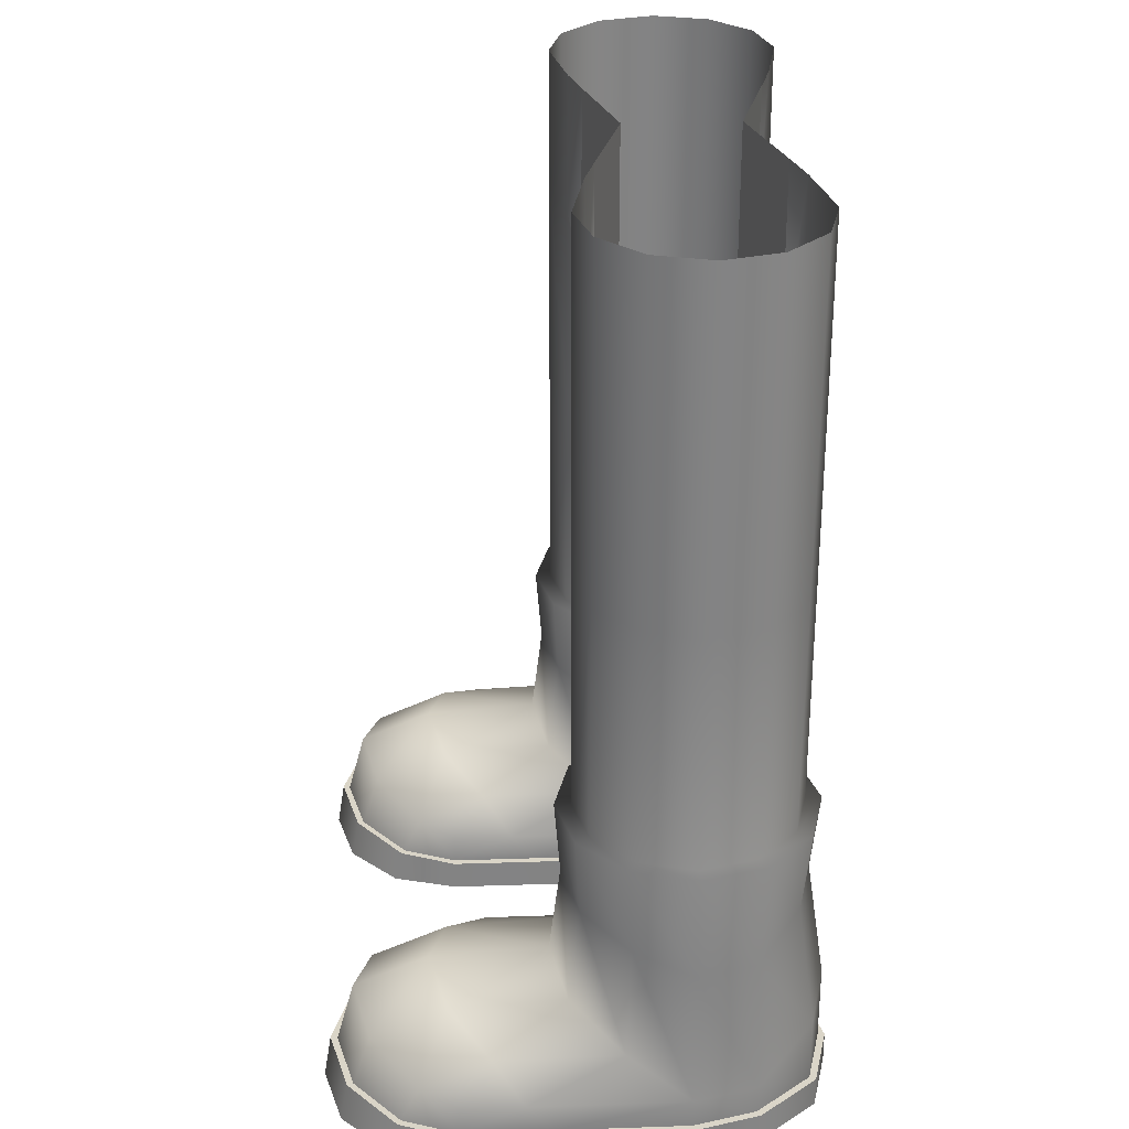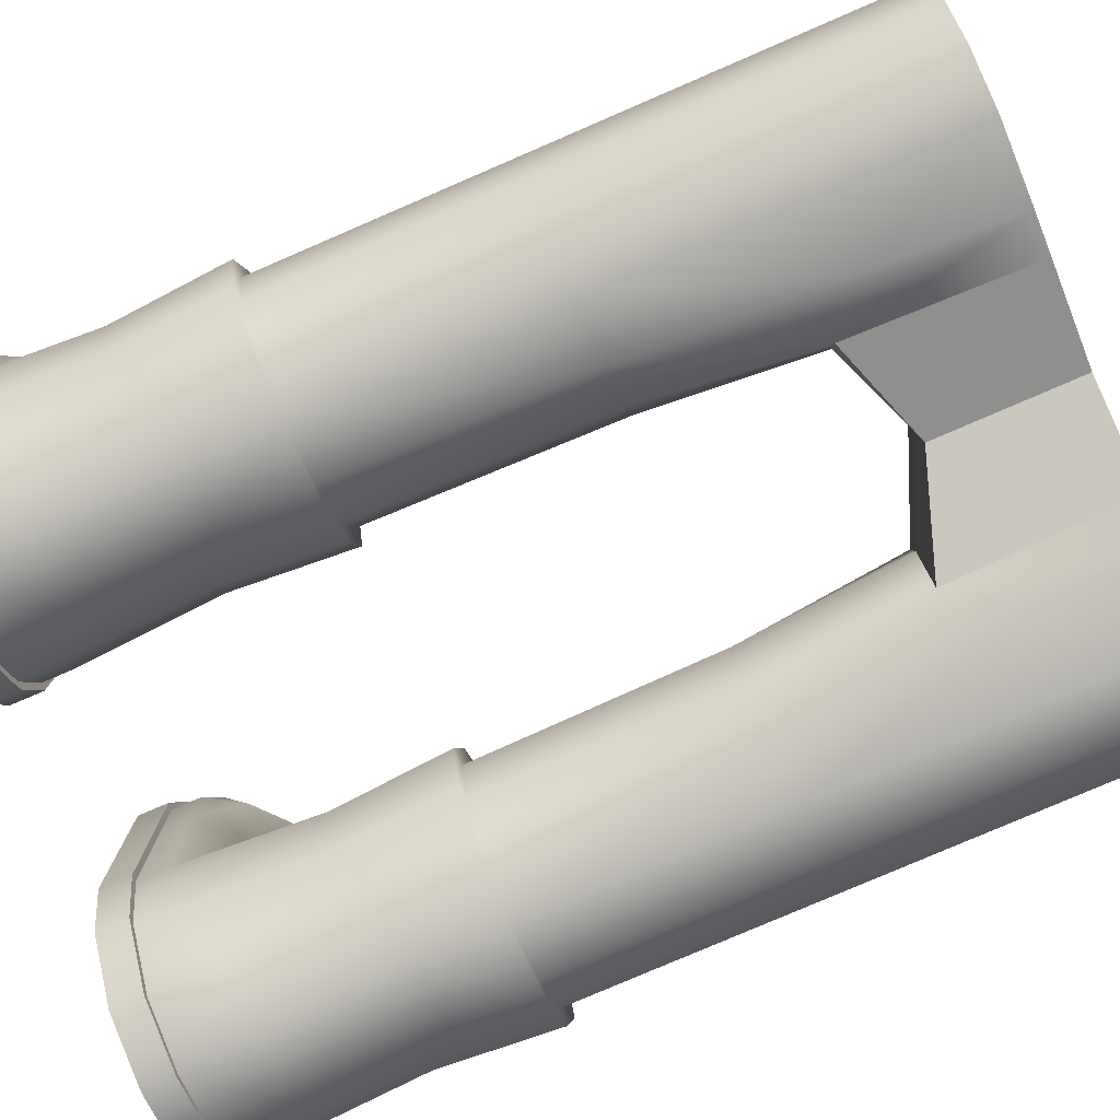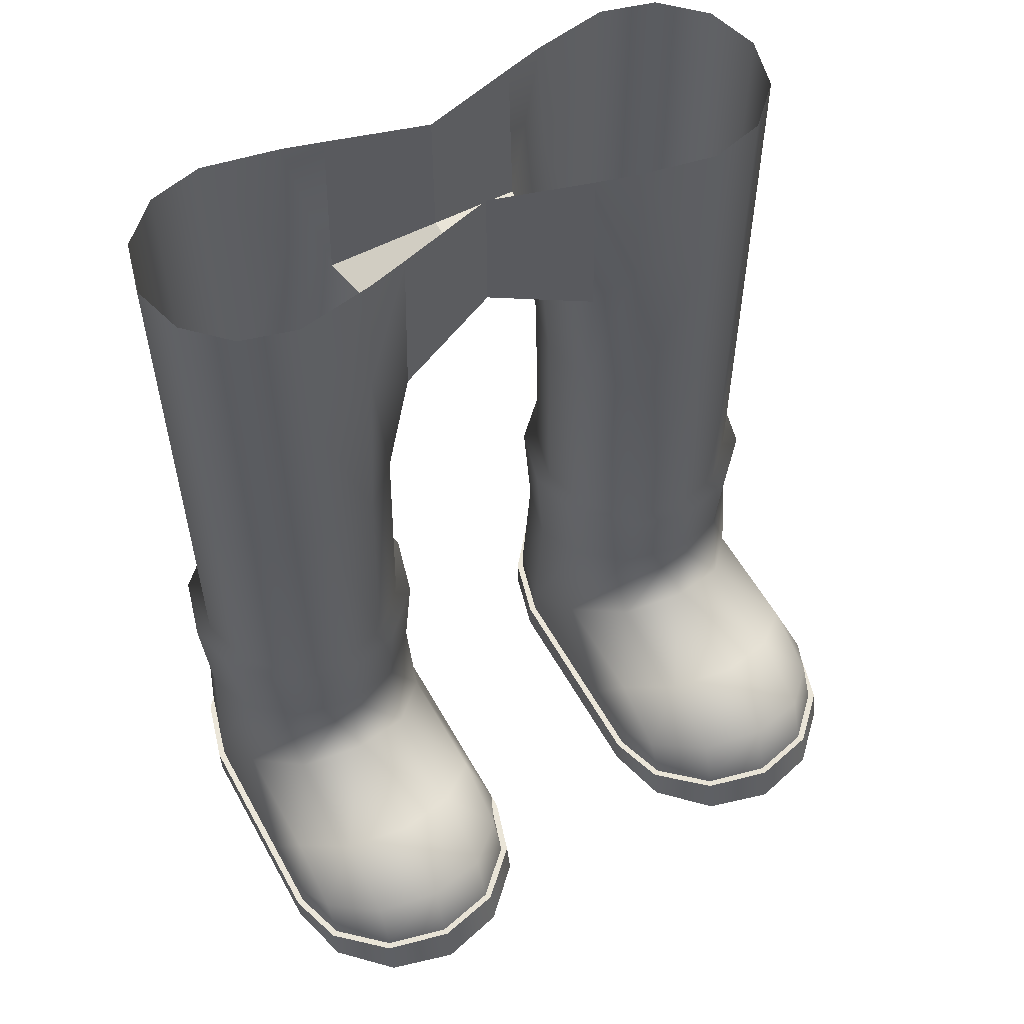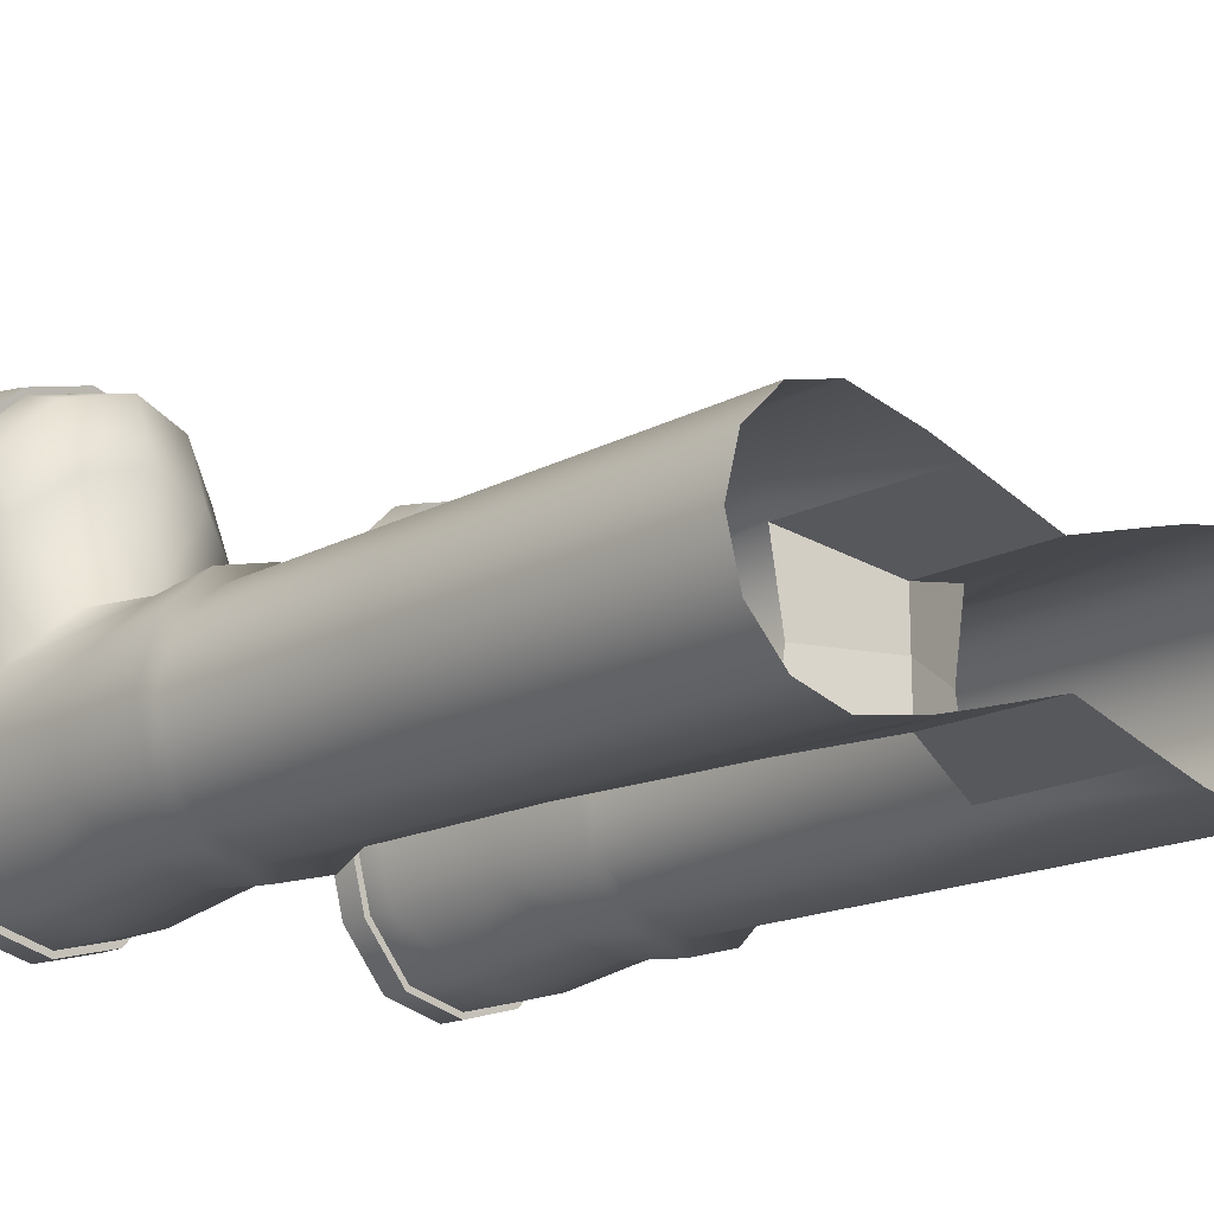
<metadata>
{"format":"obj","ext":"obj","renderer":"f3d","projection":"perspective","resolution":1024,"background":"white","views":[{"elev":29.2,"azim":87.2,"up":"+Y"},{"elev":-79.5,"azim":113.3,"up":"+Z"},{"elev":56.0,"azim":-28.7,"up":"+Y"},{"elev":-17.0,"azim":136.8,"up":"+Z"}]}
</metadata>
<code>
g default
v -0.3226 0.4686 -0.1814
v -0.416 0.4686 -0.1563
v -0.4844 0.4686 -0.08795
v -0.5094 0.4686 0.005453
v -0.4844 0.4686 0.09886
v -0.416 0.4686 0.1672
v -0.3226 0.4686 0.1923
v -0.3226 -0.001603 0.005453
v -0.3226 0.162 -0.1969
v -0.416 0.1435 -0.1718
v -0.4844 0.08797 -0.08795
v -0.5094 0.08797 0.005453
v -0.4844 0.1532 0.09886
v -0.416 0.2008 0.1765
v -0.3226 0.2211 0.2
v -0.4844 0.105 0.3894
v -0.5094 0.08797 0.3334
v -0.416 0.1424 0.4577
v -0.3226 0.1627 0.4828
v -0.3226 0.2109 0.3719
v -0.416 0.1905 0.3469
v -0.4844 0.1532 0.2871
v -0.5094 0.08797 0.2407
v -0.5094 -0.001603 0.1851
v -0.3226 -0.001603 0.1851
v -0.3226 0.4686 -0.158
v -0.4043 0.4686 -0.1361
v -0.4641 0.4686 -0.07625
v -0.486 0.4686 0.005453
v -0.4641 0.4686 0.08716
v -0.4043 0.4686 0.147
v -0.3226 0.4686 0.1689
v -0.3226 0.8273 -0.158
v -0.4043 0.8273 -0.1361
v -0.4641 0.8273 -0.07625
v -0.486 0.8273 0.005453
v -0.4641 0.8273 0.08716
v -0.4043 0.8273 0.147
v -0.3226 0.8273 0.1689
v -0.3226 0.04404 -0.1969
v -0.416 0.04404 -0.1718
v -0.4844 0.04404 -0.08795
v -0.5094 0.04404 0.005453
v -0.5094 0.04404 0.2015
v -0.5094 0.04404 0.3334
v -0.4844 0.04907 0.4157
v -0.416 0.06011 0.4841
v -0.3226 0.06611 0.5091
v -0.3226 1.338 -0.158
v -0.4043 1.338 -0.1361
v -0.4641 1.338 -0.07625
v -0.486 1.338 0.005453
v -0.4641 1.338 0.08716
v -0.4043 1.338 0.147
v -0.3226 1.338 0.1689
v -0.2292 0.4686 -0.1563
v -0.1608 0.4686 -0.08795
v -0.1358 0.4686 0.005453
v -0.1608 0.4686 0.09886
v -0.2292 0.4686 0.1672
v -0.2292 0.1435 -0.1718
v -0.1608 0.08797 -0.08795
v -0.1358 0.08797 0.005453
v -0.1608 0.1532 0.09886
v -0.2292 0.2008 0.1765
v -0.1608 0.105 0.3894
v -0.1358 0.08797 0.3334
v -0.2292 0.1424 0.4577
v -0.2292 0.1905 0.3469
v -0.1608 0.1532 0.2871
v -0.1358 0.08797 0.2407
v -0.1358 -0.001603 0.1851
v -0.2409 0.4686 -0.1361
v -0.1811 0.4686 -0.07625
v -0.1592 0.4686 0.005453
v -0.1811 0.4686 0.08716
v -0.2409 0.4686 0.147
v -0.2347 0.8273 -0.1361
v -0.1749 0.8273 -0.07625
v -0.153 0.8273 0.005453
v -0.1749 0.8273 0.08716
v -0.2347 0.8273 0.147
v -0.2292 0.04404 -0.1718
v -0.1608 0.04404 -0.08795
v -0.1358 0.04404 0.005453
v -0.1358 0.04404 0.2015
v -0.1358 0.04404 0.3334
v -0.1608 0.04907 0.4157
v -0.2292 0.06011 0.4841
v -0.2078 1.338 -0.1361
v -0.148 1.338 -0.1193
v -0.148 1.338 0.1302
v -0.2078 1.338 0.147
v -0.3226 1.13 -0.158
v -0.4043 1.13 -0.1361
v -0.4641 1.13 -0.07625
v -0.486 1.13 0.005453
v -0.4641 1.13 0.08716
v -0.4043 1.13 0.147
v -0.3226 1.13 0.1689
v -0.2188 1.13 0.147
v -0.1546 1.076 0.1302
v -0.1327 1.076 0.005453
v -0.1546 1.076 -0.1193
v -0.2188 1.13 -0.1361
v 0 1.13 0.005453
v 0 1.13 -0.07625
v 0 1.338 -0.07625
v 0 1.13 0.08716
v 0 1.338 0.08716
v -0.3226 -0.001603 0.3334
v -0.3226 -0.001603 -0.2072
v -0.4212 -0.001603 -0.1808
v -0.4212 0.04404 -0.1808
v -0.3226 0.04404 -0.2072
v -0.4933 -0.001603 -0.09313
v -0.4933 0.04404 -0.09313
v -0.5194 -0.001603 0.004139
v -0.5194 0.04404 0.004139
v -0.5194 0.04404 0.2015
v -0.5194 -0.001603 0.1851
v -0.5194 0.0442 0.3348
v -0.5194 -0.001444 0.3348
v -0.4933 -0.000705 0.4319
v -0.4933 0.04996 0.4209
v -0.4212 0 0.504
v -0.4212 0.06171 0.4929
v -0.3226 0.000141 0.5304
v -0.3226 0.06785 0.5193
v -0.224 0.04404 -0.1808
v -0.224 -0.001603 -0.1808
v -0.1518 0.04404 -0.09313
v -0.1518 -0.001603 -0.09313
v -0.1258 0.04404 0.004135
v -0.1258 -0.001603 0.004139
v -0.1258 0.04404 0.2015
v -0.1258 -0.001603 0.1851
v -0.1258 -0.001444 0.3348
v -0.1258 0.0442 0.3348
v -0.1519 0.04996 0.4209
v -0.1519 -0.000705 0.4319
v -0.224 0.06171 0.4929
v -0.224 -0 0.504
v -0.3226 0.3516 -0.1689
v -0.4098 0.3433 -0.1455
v -0.4737 0.2971 -0.08166
v -0.497 0.2971 0.005567
v -0.4737 0.3265 0.0928
v -0.4098 0.3479 0.1606
v -0.3226 0.3571 0.1833
v -0.2353 0.3479 0.1606
v -0.1715 0.3265 0.0928
v -0.1481 0.2971 0.005567
v -0.1715 0.2971 -0.08166
v -0.2353 0.3433 -0.1455
v 0.3226 0.4686 -0.1814
v 0.416 0.4686 -0.1563
v 0.4844 0.4686 -0.08795
v 0.5094 0.4686 0.005453
v 0.4844 0.4686 0.09886
v 0.416 0.4686 0.1672
v 0.3226 0.4686 0.1923
v 0.3226 -0.001603 0.005453
v 0.3226 0.162 -0.1969
v 0.416 0.1435 -0.1718
v 0.4844 0.08797 -0.08795
v 0.5094 0.08797 0.005453
v 0.4844 0.1532 0.09886
v 0.416 0.2008 0.1765
v 0.3226 0.2211 0.2
v 0.4844 0.105 0.3894
v 0.5094 0.08797 0.3334
v 0.416 0.1424 0.4577
v 0.3226 0.1627 0.4828
v 0.3226 0.2109 0.3719
v 0.416 0.1905 0.3469
v 0.4844 0.1532 0.2871
v 0.5094 0.08797 0.2407
v 0.5094 -0.001603 0.1851
v 0.3226 -0.001603 0.1851
v 0.3226 0.4686 -0.158
v 0.4043 0.4686 -0.1361
v 0.4641 0.4686 -0.07625
v 0.486 0.4686 0.005453
v 0.4641 0.4686 0.08716
v 0.4043 0.4686 0.147
v 0.3226 0.4686 0.1689
v 0.3226 0.8273 -0.158
v 0.4043 0.8273 -0.1361
v 0.4641 0.8273 -0.07625
v 0.486 0.8273 0.005453
v 0.4641 0.8273 0.08716
v 0.4043 0.8273 0.147
v 0.3226 0.8273 0.1689
v 0.3226 0.04404 -0.1969
v 0.416 0.04404 -0.1718
v 0.4844 0.04404 -0.08795
v 0.5094 0.04404 0.005453
v 0.5094 0.04404 0.2015
v 0.5094 0.04404 0.3334
v 0.4844 0.04907 0.4157
v 0.416 0.06011 0.4841
v 0.3226 0.06611 0.5091
v 0.3226 1.338 -0.158
v 0.4043 1.338 -0.1361
v 0.4641 1.338 -0.07625
v 0.486 1.338 0.005453
v 0.4641 1.338 0.08716
v 0.4043 1.338 0.147
v 0.3226 1.338 0.1689
v 0.2292 0.4686 -0.1563
v 0.1608 0.4686 -0.08795
v 0.1358 0.4686 0.005453
v 0.1608 0.4686 0.09886
v 0.2292 0.4686 0.1672
v 0.2292 0.1435 -0.1718
v 0.1608 0.08797 -0.08795
v 0.1358 0.08797 0.005453
v 0.1608 0.1532 0.09886
v 0.2292 0.2008 0.1765
v 0.1608 0.105 0.3894
v 0.1358 0.08797 0.3334
v 0.2292 0.1424 0.4577
v 0.2292 0.1905 0.3469
v 0.1608 0.1532 0.2871
v 0.1358 0.08797 0.2407
v 0.1358 -0.001603 0.1851
v 0.2409 0.4686 -0.1361
v 0.1811 0.4686 -0.07625
v 0.1592 0.4686 0.005453
v 0.1811 0.4686 0.08716
v 0.2409 0.4686 0.147
v 0.2347 0.8273 -0.1361
v 0.1749 0.8273 -0.07625
v 0.153 0.8273 0.005453
v 0.1749 0.8273 0.08716
v 0.2347 0.8273 0.147
v 0.2292 0.04404 -0.1718
v 0.1608 0.04404 -0.08795
v 0.1358 0.04404 0.005453
v 0.1358 0.04404 0.2015
v 0.1358 0.04404 0.3334
v 0.1608 0.04907 0.4157
v 0.2292 0.06011 0.4841
v 0.2078 1.338 -0.1361
v 0.148 1.338 -0.1193
v 0.148 1.338 0.1302
v 0.2078 1.338 0.147
v 0.3226 1.13 -0.158
v 0.4043 1.13 -0.1361
v 0.4641 1.13 -0.07625
v 0.486 1.13 0.005453
v 0.4641 1.13 0.08716
v 0.4043 1.13 0.147
v 0.3226 1.13 0.1689
v 0.2188 1.13 0.147
v 0.1546 1.076 0.1302
v 0.1327 1.076 0.005453
v 0.1546 1.076 -0.1193
v 0.2188 1.13 -0.1361
v 0.3226 -0.001603 0.3334
v 0.3226 -0.001603 -0.2072
v 0.4212 -0.001603 -0.1808
v 0.4212 0.04404 -0.1808
v 0.3226 0.04404 -0.2072
v 0.4933 -0.001603 -0.09313
v 0.4933 0.04404 -0.09313
v 0.5194 -0.001603 0.004139
v 0.5194 0.04404 0.004139
v 0.5194 0.04404 0.2015
v 0.5194 -0.001603 0.1851
v 0.5194 0.0442 0.3348
v 0.5194 -0.001444 0.3348
v 0.4933 -0.000705 0.4319
v 0.4933 0.04996 0.4209
v 0.4212 0 0.504
v 0.4212 0.06171 0.4929
v 0.3226 0.000141 0.5304
v 0.3226 0.06785 0.5193
v 0.224 0.04404 -0.1808
v 0.224 -0.001603 -0.1808
v 0.1518 0.04404 -0.09313
v 0.1518 -0.001603 -0.09313
v 0.1258 0.04404 0.004135
v 0.1258 -0.001603 0.004139
v 0.1258 0.04404 0.2015
v 0.1258 -0.001603 0.1851
v 0.1258 -0.001444 0.3348
v 0.1258 0.0442 0.3348
v 0.1519 0.04996 0.4209
v 0.1519 -0.000705 0.4319
v 0.224 0.06171 0.4929
v 0.224 -0 0.504
v 0.3226 0.3516 -0.1689
v 0.4098 0.3433 -0.1455
v 0.4737 0.2971 -0.08166
v 0.497 0.2971 0.005567
v 0.4737 0.3265 0.0928
v 0.4098 0.3479 0.1606
v 0.3226 0.3571 0.1833
v 0.2353 0.3479 0.1606
v 0.1715 0.3265 0.0928
v 0.1481 0.2971 0.005567
v 0.1715 0.2971 -0.08166
v 0.2353 0.3433 -0.1455
g Goblin1:pCylinder28
f 144 145 2 1
f 145 146 3 2
f 146 147 4 3
f 147 148 5 4
f 148 149 6 5
f 149 150 7 6
f 40 41 10 9
f 41 42 11 10
f 42 43 12 11
f 45 46 16 17
f 46 47 18 16
f 47 48 19 18
f 22 23 17 16
f 23 44 45 17
f 21 22 16 18
f 20 21 18 19
f 15 14 21 20
f 14 13 22 21
f 13 12 23 22
f 12 43 44 23
f 8 25 24
f 1 2 27 26
f 2 3 28 27
f 3 4 29 28
f 4 5 30 29
f 5 6 31 30
f 6 7 32 31
f 26 27 34 33
f 27 28 35 34
f 28 29 36 35
f 29 30 37 36
f 30 31 38 37
f 31 32 39 38
f 112 113 114 115
f 113 116 117 114
f 116 118 119 117
f 120 119 118 121
f 122 120 121 123
f 123 124 125 122
f 124 126 127 125
f 126 128 129 127
f 94 95 50 49
f 95 96 51 50
f 96 97 52 51
f 97 98 53 52
f 98 99 54 53
f 99 100 55 54
f 155 144 1 56
f 154 155 56 57
f 153 154 57 58
f 152 153 58 59
f 151 152 59 60
f 150 151 60 7
f 8 112 131
f 8 131 133
f 8 133 135
f 72 8 135 137
f 8 72 25
f 40 9 61 83
f 83 61 62 84
f 84 62 63 85
f 87 67 66 88
f 88 66 68 89
f 89 68 19 48
f 70 66 67 71
f 71 67 87 86
f 69 68 66 70
f 111 143 128
f 20 19 68 69
f 15 20 69 65
f 65 69 70 64
f 64 70 71 63
f 63 71 86 85
f 1 26 73 56
f 56 73 74 57
f 57 74 75 58
f 58 75 76 59
f 59 76 77 60
f 60 77 32 7
f 26 33 78 73
f 73 78 79 74
f 74 79 80 75
f 75 80 81 76
f 76 81 82 77
f 77 82 39 32
f 112 115 130 131
f 131 130 132 133
f 133 132 134 135
f 136 137 135 134
f 139 138 137 136
f 138 139 140 141
f 141 140 142 143
f 143 142 129 128
f 105 94 49 90
f 104 105 90 91
f 101 102 92 93
f 100 101 93 55
f 33 34 95 94
f 34 35 96 95
f 35 36 97 96
f 36 37 98 97
f 37 38 99 98
f 38 39 100 99
f 82 101 100 39
f 81 102 101 82
f 80 103 102 81
f 79 104 103 80
f 78 105 104 79
f 33 94 105 78
f 103 104 107 106
f 104 91 108 107
f 102 103 106 109
f 92 102 109 110
f 111 25 72 137 138
f 8 113 112
f 41 40 115 114
f 8 116 113
f 42 41 114 117
f 8 118 116
f 43 42 117 119
f 44 43 119 120
f 24 121 118 8
f 45 44 120 122
f 111 123 121 24 25
f 124 123 111 126
f 46 45 122 125
f 47 46 125 127
f 111 128 126
f 48 47 127 129
f 40 83 130 115
f 83 84 132 130
f 84 85 134 132
f 85 86 136 134
f 86 87 139 136
f 87 88 140 139
f 88 89 142 140
f 141 143 111 138
f 89 48 129 142
f 9 10 145 144
f 10 11 146 145
f 11 12 147 146
f 12 13 148 147
f 13 14 149 148
f 14 15 150 149
f 65 151 150 15
f 64 152 151 65
f 63 153 152 64
f 62 154 153 63
f 61 155 154 62
f 9 144 155 61
f 294 156 157 295
f 295 157 158 296
f 296 158 159 297
f 297 159 160 298
f 298 160 161 299
f 299 161 162 300
f 195 164 165 196
f 196 165 166 197
f 197 166 167 198
f 200 172 171 201
f 201 171 173 202
f 202 173 174 203
f 177 171 172 178
f 178 172 200 199
f 176 173 171 177
f 175 174 173 176
f 170 175 176 169
f 169 176 177 168
f 168 177 178 167
f 167 178 199 198
f 163 179 180
f 156 181 182 157
f 157 182 183 158
f 158 183 184 159
f 159 184 185 160
f 160 185 186 161
f 161 186 187 162
f 181 188 189 182
f 182 189 190 183
f 183 190 191 184
f 184 191 192 185
f 185 192 193 186
f 186 193 194 187
f 262 265 264 263
f 263 264 267 266
f 266 267 269 268
f 270 271 268 269
f 272 273 271 270
f 273 272 275 274
f 274 275 277 276
f 276 277 279 278
f 249 204 205 250
f 250 205 206 251
f 251 206 207 252
f 252 207 208 253
f 253 208 209 254
f 254 209 210 255
f 305 211 156 294
f 304 212 211 305
f 303 213 212 304
f 302 214 213 303
f 301 215 214 302
f 300 162 215 301
f 163 281 262
f 163 283 281
f 163 285 283
f 227 287 285 163
f 163 180 227
f 195 238 216 164
f 238 239 217 216
f 239 240 218 217
f 242 243 221 222
f 243 244 223 221
f 244 203 174 223
f 225 226 222 221
f 226 241 242 222
f 224 225 221 223
f 261 278 293
f 175 224 223 174
f 170 220 224 175
f 220 219 225 224
f 219 218 226 225
f 218 240 241 226
f 156 211 228 181
f 211 212 229 228
f 212 213 230 229
f 213 214 231 230
f 214 215 232 231
f 215 162 187 232
f 181 228 233 188
f 228 229 234 233
f 229 230 235 234
f 230 231 236 235
f 231 232 237 236
f 232 187 194 237
f 262 281 280 265
f 281 283 282 280
f 283 285 284 282
f 286 284 285 287
f 289 286 287 288
f 288 291 290 289
f 291 293 292 290
f 293 278 279 292
f 260 245 204 249
f 259 246 245 260
f 256 248 247 257
f 255 210 248 256
f 188 249 250 189
f 189 250 251 190
f 190 251 252 191
f 191 252 253 192
f 192 253 254 193
f 193 254 255 194
f 237 194 255 256
f 236 237 256 257
f 235 236 257 258
f 234 235 258 259
f 233 234 259 260
f 188 233 260 249
f 258 106 107 259
f 259 107 108 246
f 257 109 106 258
f 247 110 109 257
f 261 288 287 227 180
f 163 262 263
f 196 264 265 195
f 163 263 266
f 197 267 264 196
f 163 266 268
f 198 269 267 197
f 199 270 269 198
f 179 163 268 271
f 200 272 270 199
f 261 180 179 271 273
f 274 276 261 273
f 201 275 272 200
f 202 277 275 201
f 261 276 278
f 203 279 277 202
f 195 265 280 238
f 238 280 282 239
f 239 282 284 240
f 240 284 286 241
f 241 286 289 242
f 242 289 290 243
f 243 290 292 244
f 291 288 261 293
f 244 292 279 203
f 164 294 295 165
f 165 295 296 166
f 166 296 297 167
f 167 297 298 168
f 168 298 299 169
f 169 299 300 170
f 220 170 300 301
f 219 220 301 302
f 218 219 302 303
f 217 218 303 304
f 216 217 304 305
f 164 216 305 294

</code>
